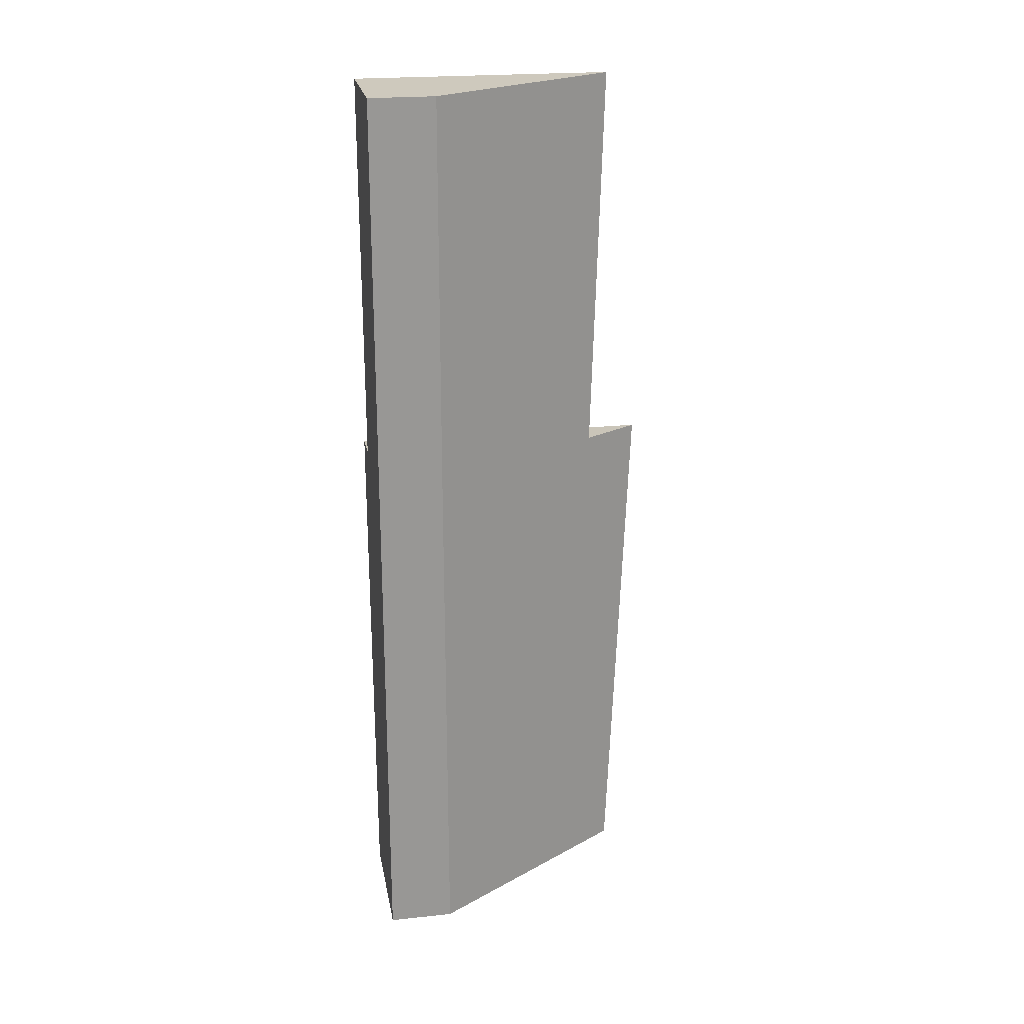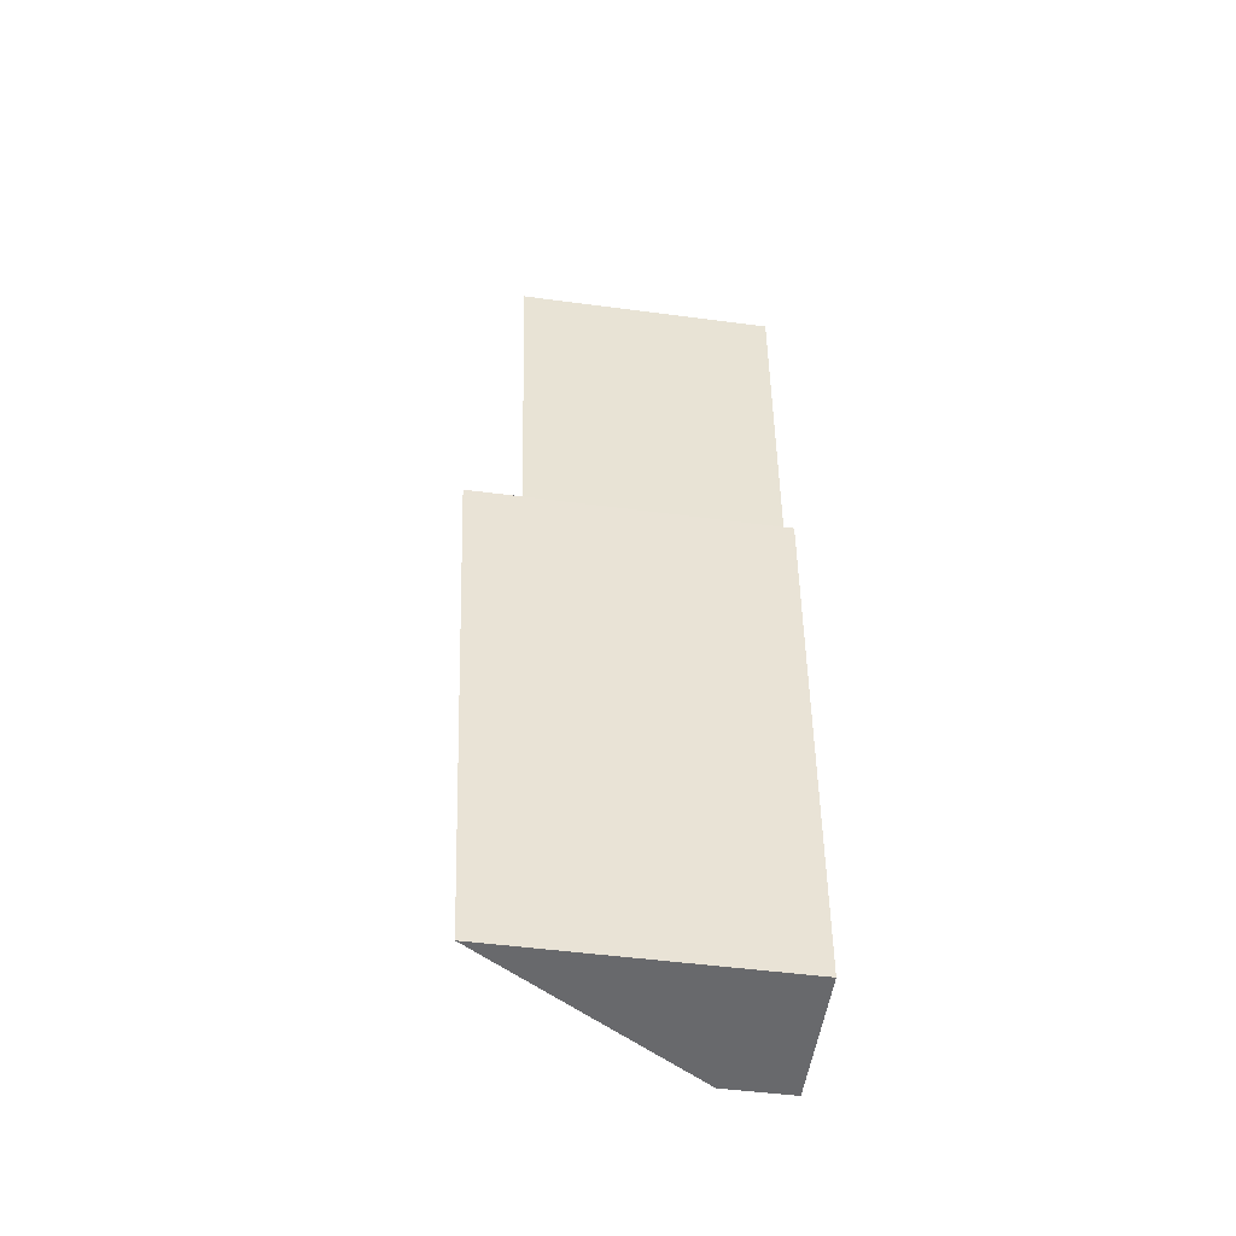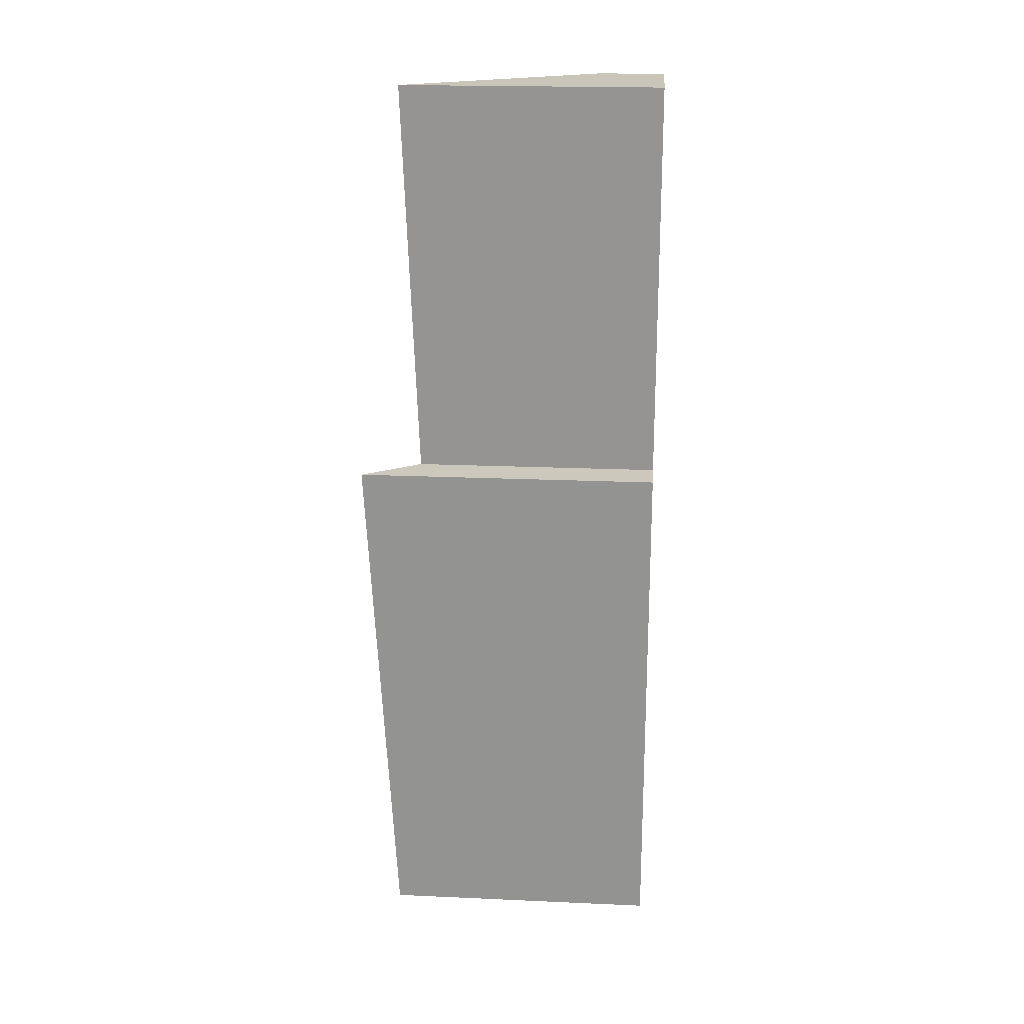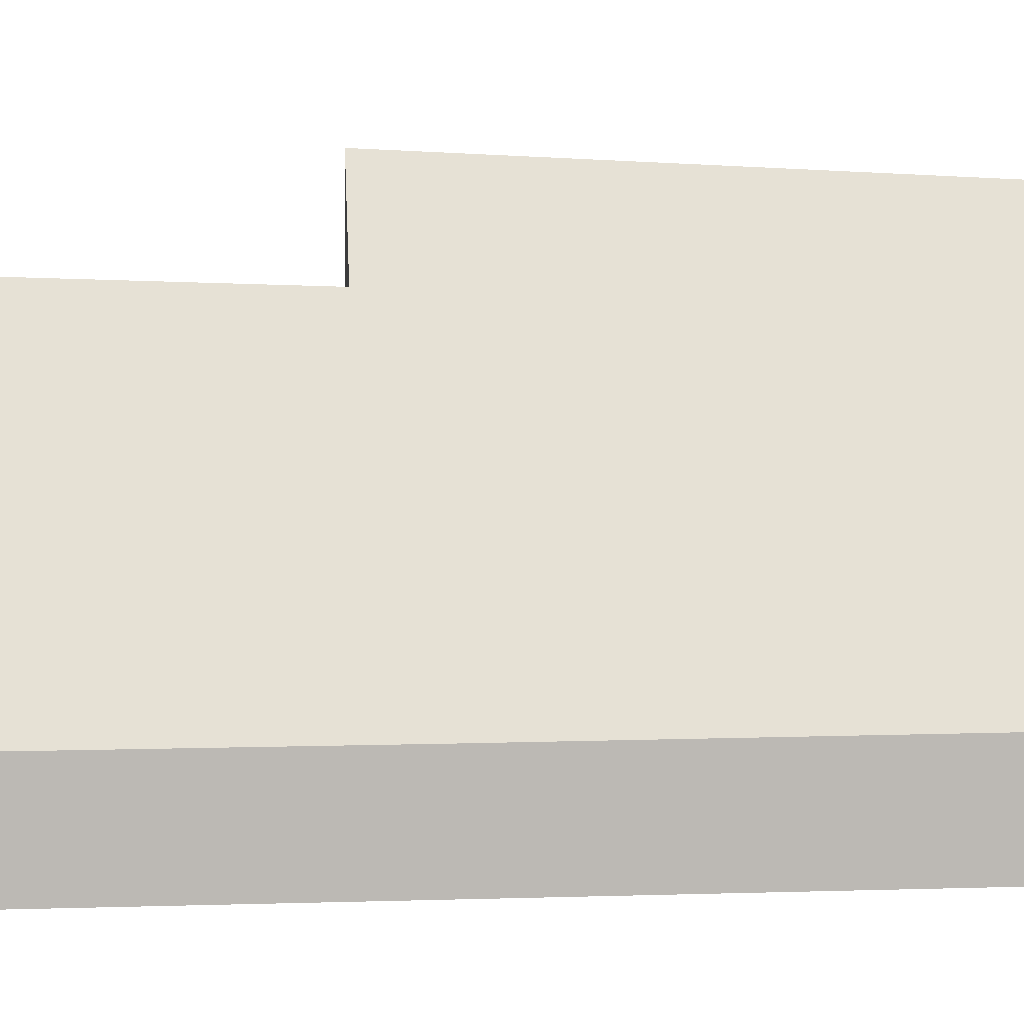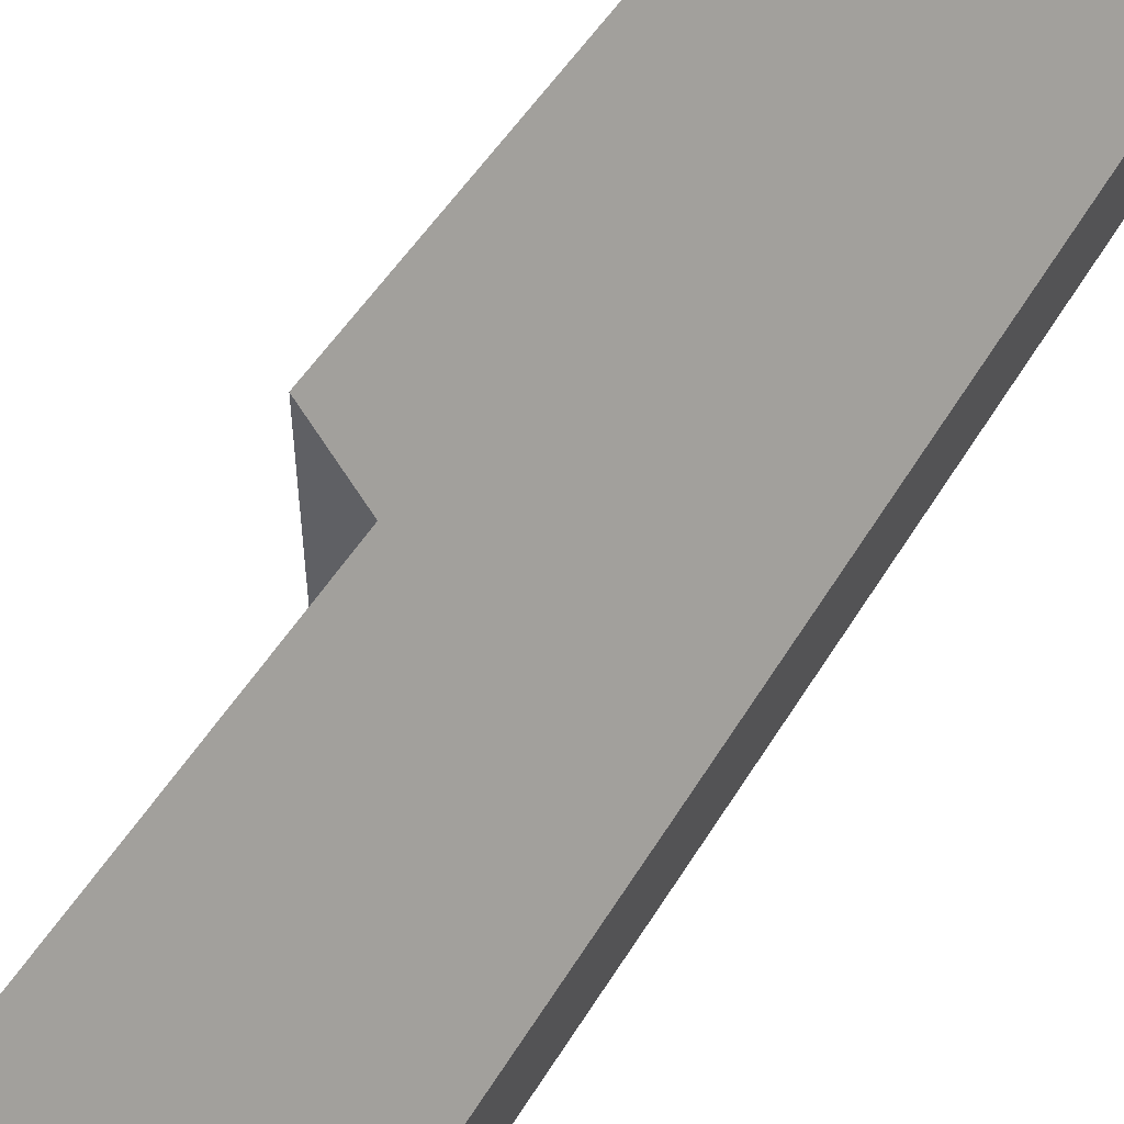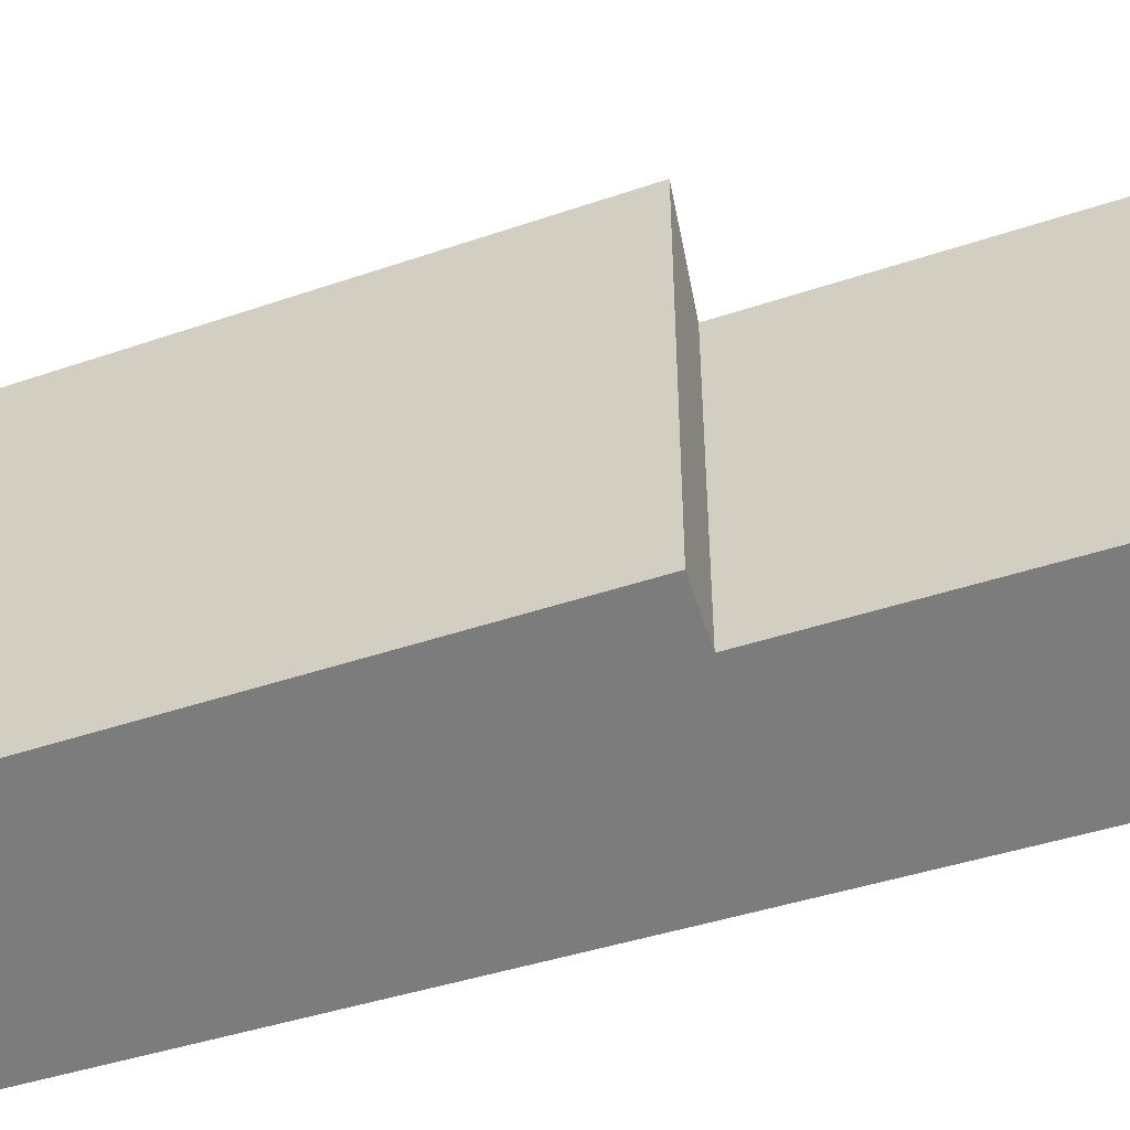
<metadata>
{"format":"obj","ext":"obj","renderer":"f3d","projection":"perspective","resolution":1024,"background":"white","views":[{"elev":22.3,"azim":79.6,"up":"+Z"},{"elev":-51.0,"azim":-98.2,"up":"+Z"},{"elev":20.6,"azim":-85.4,"up":"+Z"},{"elev":7.2,"azim":83.7,"up":"+Y"},{"elev":60.3,"azim":31.6,"up":"+Y"},{"elev":-58.8,"azim":-74.1,"up":"+Y"}]}
</metadata>
<code>
v  0.33 4.973 -9.355
v  2.659 1.172 -0.495
v  2.691 1.181 -9.427
v  0 5.44 3.331e-16
v  0.648 4.399 0.018
v  2.621 1.181 7.079
v  0.462 4.649 7.091
v  0.462 -4.342e-16 7.091
v  2.621 -4.335e-16 7.079
v  0 0 0
v  0.648 -1.102e-18 0.018
v  2.659 3.031e-17 -0.495
v  2.691 5.772e-16 -9.427
v  0.33 5.728e-16 -9.355
g defaultobject
f 1 2 3
f 2 1 4
f 2 4 5
f 5 6 2
f 6 5 7
f 8 6 7
f 6 8 9
f 10 5 4
f 5 10 11
f 9 2 6
f 2 9 12
f 2 12 3
f 3 12 13
f 3 14 1
f 14 3 13
f 1 10 4
f 10 1 14
f 5 8 7
f 8 5 11
f 9 11 12
f 11 9 8
f 12 14 13
f 14 12 10
f 10 12 11

</code>
